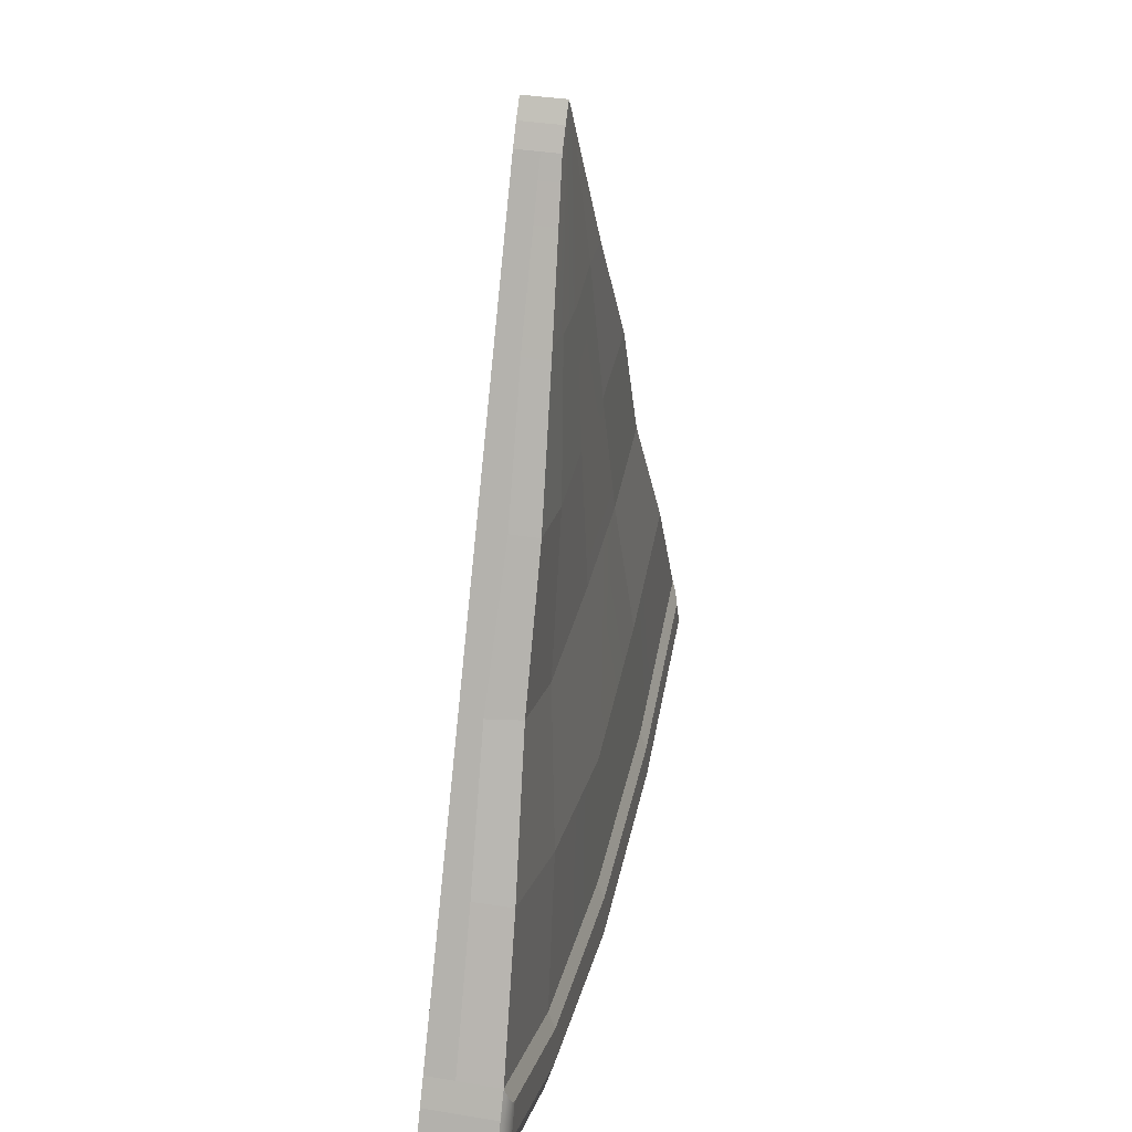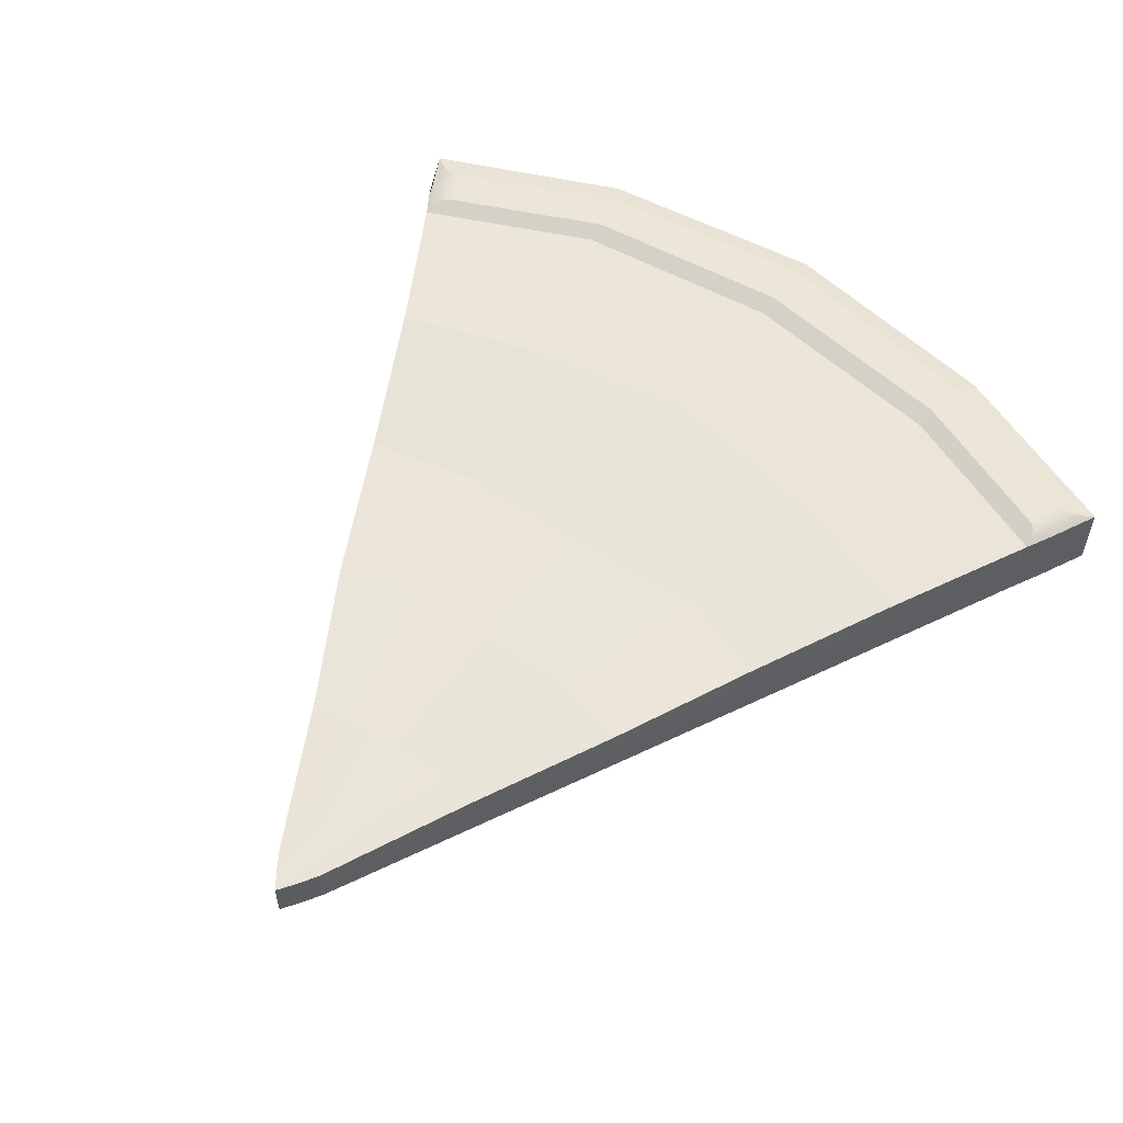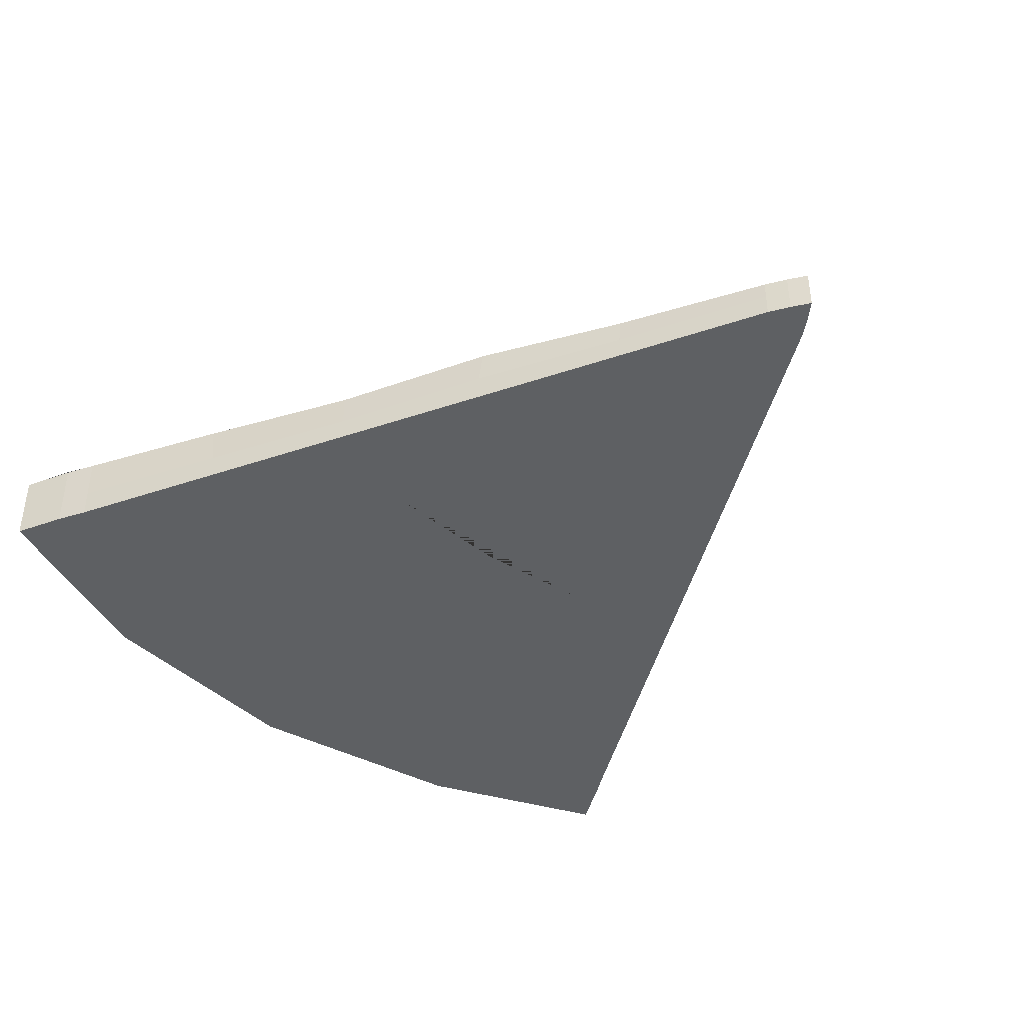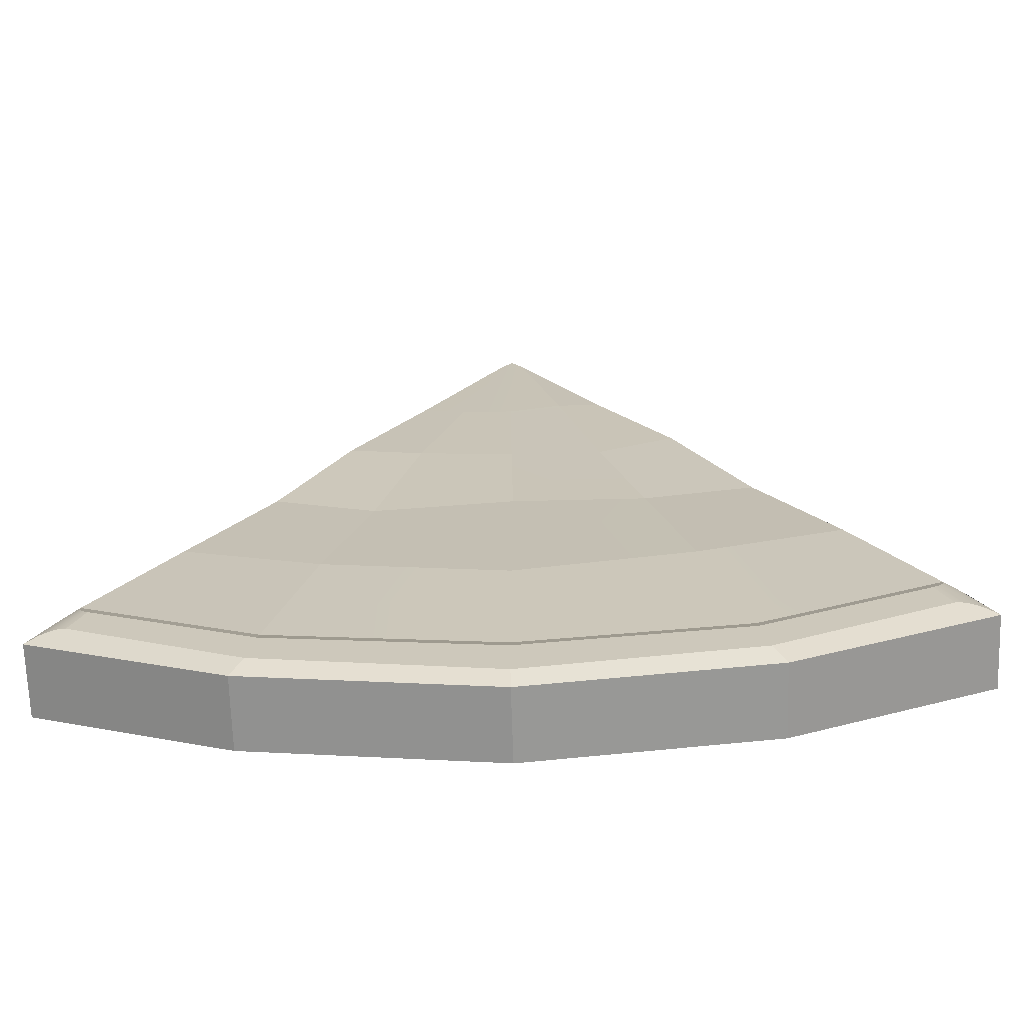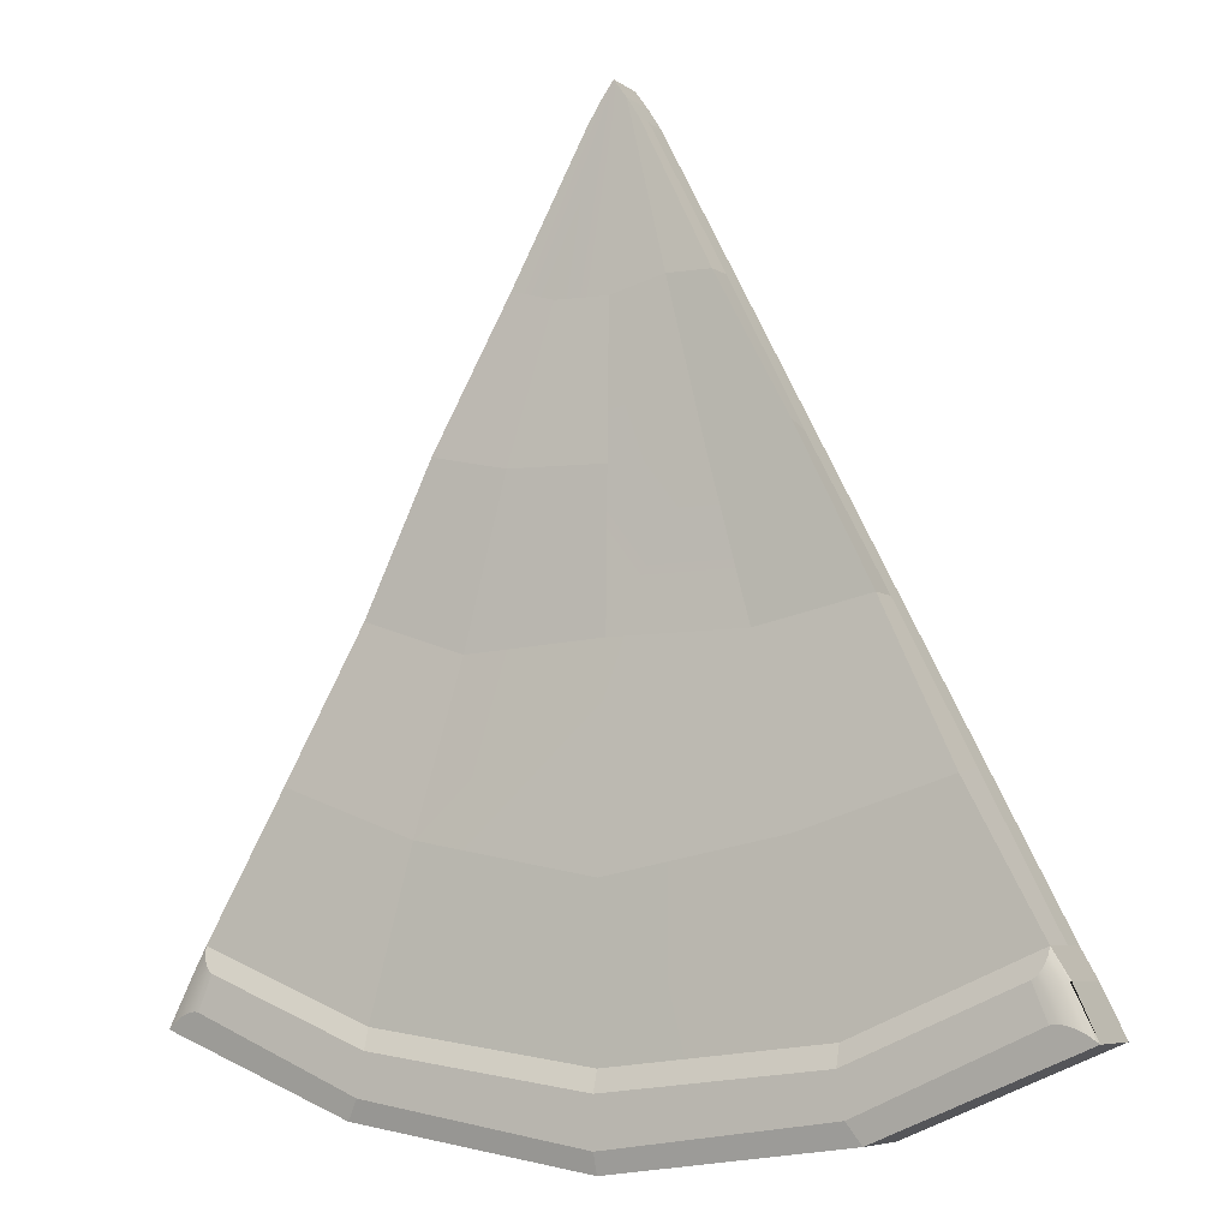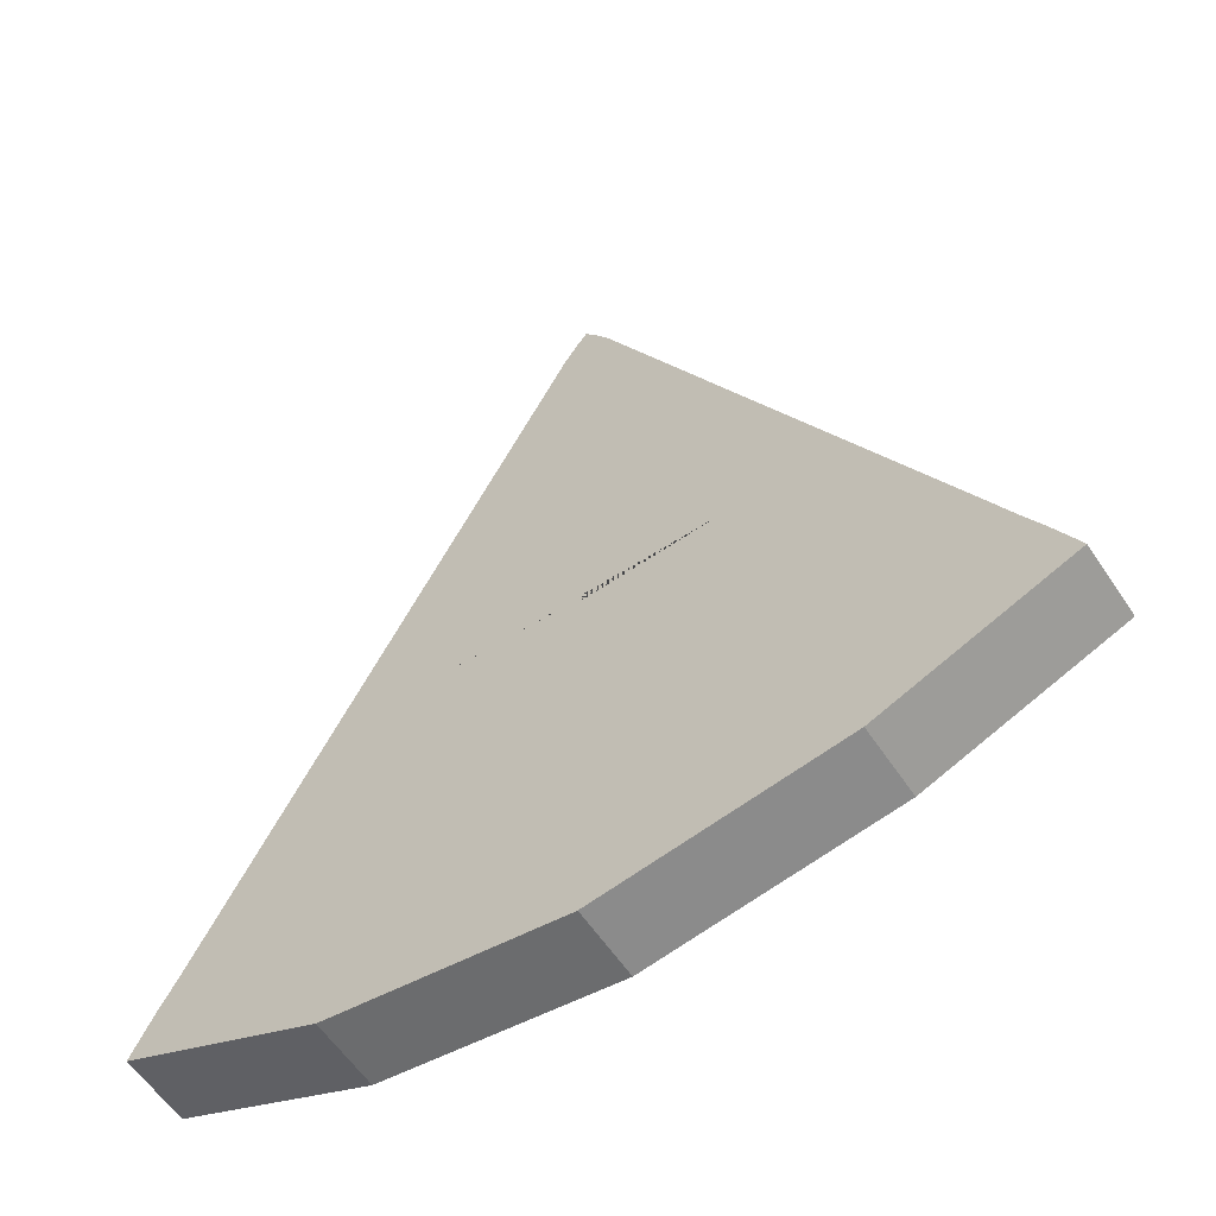
<metadata>
{"format":"obj","ext":"obj","renderer":"f3d","projection":"perspective","resolution":1024,"background":"white","views":[{"elev":34.6,"azim":102.6,"up":"+Z"},{"elev":56.6,"azim":35.9,"up":"+Y"},{"elev":-42.6,"azim":-40.5,"up":"+Y"},{"elev":-67.8,"azim":-178.1,"up":"+Z"},{"elev":-6.5,"azim":-152.9,"up":"+Z"},{"elev":-58.5,"azim":33.4,"up":"+Z"}]}
</metadata>
<code>
o Pizza_Slice_Cube.003
v -0.5359 0.001998 -1.053
v -0.5359 0.09164 -1.053
v -0.5359 0.03833 -1.053
v 0.5359 0.001998 -1.053
v 0.5359 0.09164 -1.053
v 0.5359 0.03833 -1.053
v -0 0.09164 -1.194
v -0 0.001998 -1.194
v 1e-06 0.03833 -1.194
v 0.03122 0.001998 -0.07689
v -0.03122 0.001998 -0.07689
v 0 0.001998 -0.03037
v -0.03122 0.05423 -0.07689
v 0.03122 0.05423 -0.07689
v 0 0.05423 -0.03037
v -0.03122 0.03132 -0.07689
v 0.03122 0.03132 -0.07689
v 0 0.03132 -0.03037
v -0.4879 0.001998 -0.9598
v -0.4879 0.03833 -0.9598
v 0.4879 0.001998 -0.9598
v -0 0.001998 -1.085
v 0.4879 0.03833 -0.9598
v 0.4879 0.09164 -0.9598
v -0.4879 0.09164 -0.9598
v -0 0.09164 -1.085
v -0 0.1001 -1.169
v -0 0.1001 -1.11
v -0.2932 0.001998 -1.156
v -0.2932 0.09164 -1.156
v -0.2932 0.03833 -1.156
v -0.01561 0.001998 -0.05222
v -0.01561 0.05423 -0.05222
v -0.01561 0.03132 -0.05222
v -0.2692 0.001998 -1.055
v -0.2692 0.09164 -1.055
v -0.2778 0.1001 -1.13
v -0.2692 0.1001 -1.08
v 0.3002 0.09164 -1.147
v 0.3002 0.03833 -1.147
v 0.3002 0.001998 -1.147
v 0.01561 0.001998 -0.05222
v 0.01561 0.05423 -0.05222
v 0.01561 0.03132 -0.05222
v 0.2762 0.001998 -1.046
v 0.2762 0.09164 -1.046
v 0.2848 0.1001 -1.122
v 0.2762 0.1001 -1.072
v -0.507 0.03833 -0.994
v -0 0.001998 -1.14
v -0.507 0.09164 -0.994
v -0.507 0.001998 -0.994
v 0.5051 0.001998 -0.9916
v 0.5051 0.03833 -0.9916
v 0.5051 0.09164 -0.9916
v -0 0.1001 -1.14
v -0.2735 0.1001 -1.105
v -0.2812 0.001998 -1.105
v 0.2805 0.1001 -1.097
v 0.2882 0.001998 -1.097
v -0.3966 0.001998 -0.7832
v -0.3052 0.001998 -0.6066
v -0.2139 0.001998 -0.43
v -0.1226 0.001998 -0.2535
v 0.3966 0.001998 -0.7832
v 0.3052 0.001998 -0.6066
v 0.2139 0.001998 -0.43
v 0.1226 0.001998 -0.2535
v 0.3966 0.03511 -0.7832
v 0.3052 0.0298 -0.6066
v 0.2139 0.03666 -0.43
v 0.1226 0.03132 -0.2535
v 0.393 0.08374 -0.7859
v 0.298 0.07318 -0.6066
v 0.2139 0.07277 -0.43
v 0.1202 0.06358 -0.2533
v -0 0.09107 -0.8899
v -0.002079 0.07624 -0.6384
v -0 0.069 -0.4523
v 0.000971 0.06358 -0.2699
v -0.1226 0.03132 -0.2535
v -0.2139 0.0367 -0.43
v -0.3052 0.03159 -0.6066
v -0.3966 0.03499 -0.7832
v -0 0.001998 -0.2413
v -0 0.001998 -0.4523
v -0 0.001998 -0.6633
v -0.1208 0.06358 -0.2535
v -0.2139 0.07318 -0.4219
v -0.3052 0.07244 -0.6066
v -0.3966 0.08831 -0.7915
v -0.06633 0.06358 -0.2527
v -0.117 0.06846 -0.4532
v -0.1678 0.07381 -0.6361
v -0.2185 0.09005 -0.8478
v -0.2185 0.001998 -0.8543
v -0.1678 0.001998 -0.6537
v -0.117 0.001998 -0.4532
v -0.06633 0.001998 -0.2527
v 0.06773 0.001998 -0.251
v 0.1199 0.001998 -0.4499
v 0.172 0.001998 -0.6487
v 0.2241 0.001998 -0.8475
v 0.2241 0.08828 -0.8475
v 0.172 0.07291 -0.6487
v 0.1199 0.07315 -0.4499
v 0.06773 0.06358 -0.2682
v 0.4263 0.005764 -0.9938
v -0.5323 0.09264 -1.05
v -0.4882 0.1001 -1.035
v -0.523 0.09495 -1.043
v -0.513 0.09704 -1.038
v -0.5033 0.09869 -1.035
v -0.4947 0.09976 -1.034
v -0.4709 0.1001 -0.9924
v -0.4879 0.09164 -0.9598
v -0.4762 0.09971 -0.9889
v -0.4809 0.0985 -0.9833
v -0.4846 0.09663 -0.976
v -0.4871 0.09426 -0.9679
v -0.4795 0.1001 -1.014
v -0.5082 0.09072 -0.9927
v -0.4853 0.09966 -1.011
v -0.4917 0.09833 -1.007
v -0.4981 0.09625 -1.002
v -0.5037 0.09363 -0.9972
v 0.4912 0.1001 -1.033
v 0.5271 0.09406 -1.045
v 0.4966 0.09983 -1.032
v 0.5036 0.09896 -1.033
v 0.5115 0.09763 -1.036
v 0.5196 0.09594 -1.04
v 0.4879 0.09164 -0.9598
v 0.474 0.1001 -0.9907
v 0.4872 0.09426 -0.9679
v 0.4852 0.09663 -0.9757
v 0.4822 0.0985 -0.9826
v 0.4783 0.09971 -0.9877
v 0.4826 0.1001 -1.012
v 0.5046 0.09216 -0.9925
v 0.4873 0.09973 -1.01
v 0.4923 0.0986 -1.006
v 0.4972 0.09684 -1.002
v 0.5014 0.09462 -0.997
f 107 80 15 43
f 31 30 7 9
f 49 51 2 3
f 72 76 14 17
f 68 72 17 10
f 115 38 57 121
f 29 31 9 8
f 60 50 8 41
f 99 85 12 32
f 40 39 5 6
f 41 40 6 4
f 44 43 15 18
f 42 44 18 12
f 52 49 3 1
f 34 33 13 16
f 32 34 16 11
f 61 84 20 19
f 58 50 22 35
f 95 77 26 36
f 53 54 23 21
f 54 55 24 23
f 84 91 25 20
f 121 57 37 110
f 57 56 27 37
f 59 56 28 48
f 139 59 48 134
f 36 26 28 38
f 127 47 59 139
f 39 7 27 47
f 51 25 116 122
f 25 36 38 115 117 118 119 120 116
f 7 30 37 27
f 91 95 36 25
f 52 58 35 19
f 12 18 34 32
f 18 15 33 34
f 64 99 32 11
f 1 3 31 29
f 3 2 30 31
f 55 5 128 140
f 26 46 48 28
f 65 103 45 21
f 10 17 44 42
f 17 14 43 44
f 8 9 40 41
f 9 7 39 40
f 53 60 41 4
f 76 107 43 14
f 21 45 60 53
f 24 55 140 133
f 1 29 58 52
f 46 24 133 135 136 137 138 134 48
f 47 27 56 59
f 38 28 56 57
f 6 5 55 54
f 4 6 54 53
f 29 8 50 58
f 19 20 49 52
f 45 22 50 60
f 30 2 109 111 112 113 114 110 37
f 20 25 51 49
f 24 46 104 73
f 73 104 105 74
f 74 105 106 75
f 75 106 107 76
f 10 42 100 68
f 68 100 101 67
f 67 101 102 66
f 66 102 103 65
f 19 35 96 61
f 61 96 97 62
f 62 97 98 63
f 63 98 99 64
f 13 33 92 88
f 88 92 93 89
f 89 93 94 90
f 90 94 95 91
f 16 13 88 81
f 81 88 89 82
f 82 89 90 83
f 83 90 91 84
f 33 15 80 92
f 92 80 79 93
f 93 79 78 94
f 94 78 77 95
f 42 12 85 100
f 100 85 86 101
f 101 86 87 102
f 11 16 81 64
f 64 81 82 63
f 63 82 83 62
f 62 83 84 61
f 102 87 97 96 35 22 45 103
f 97 87 86 98
f 98 86 85 99
f 21 23 69 65
f 65 69 70 66
f 66 70 71 67
f 67 71 72 68
f 23 24 73 69
f 69 73 74 70
f 70 74 75 71
f 71 75 76 72
f 46 26 77 104
f 104 77 78 105
f 105 78 79 106
f 106 79 80 107
f 115 121 123 117
f 117 123 124 118
f 118 124 125 119
f 119 125 126 120
f 120 126 122 116
f 109 122 126 111
f 111 126 125 112
f 112 125 124 113
f 113 124 123 114
f 114 123 121 110
f 2 51 122 109
f 127 139 141 129
f 129 141 142 130
f 130 142 143 131
f 131 143 144 132
f 132 144 140 128
f 133 140 144 135
f 135 144 143 136
f 136 143 142 137
f 137 142 141 138
f 138 141 139 134
f 5 39 47 127 129 130 131 132 128
l 73 108

</code>
